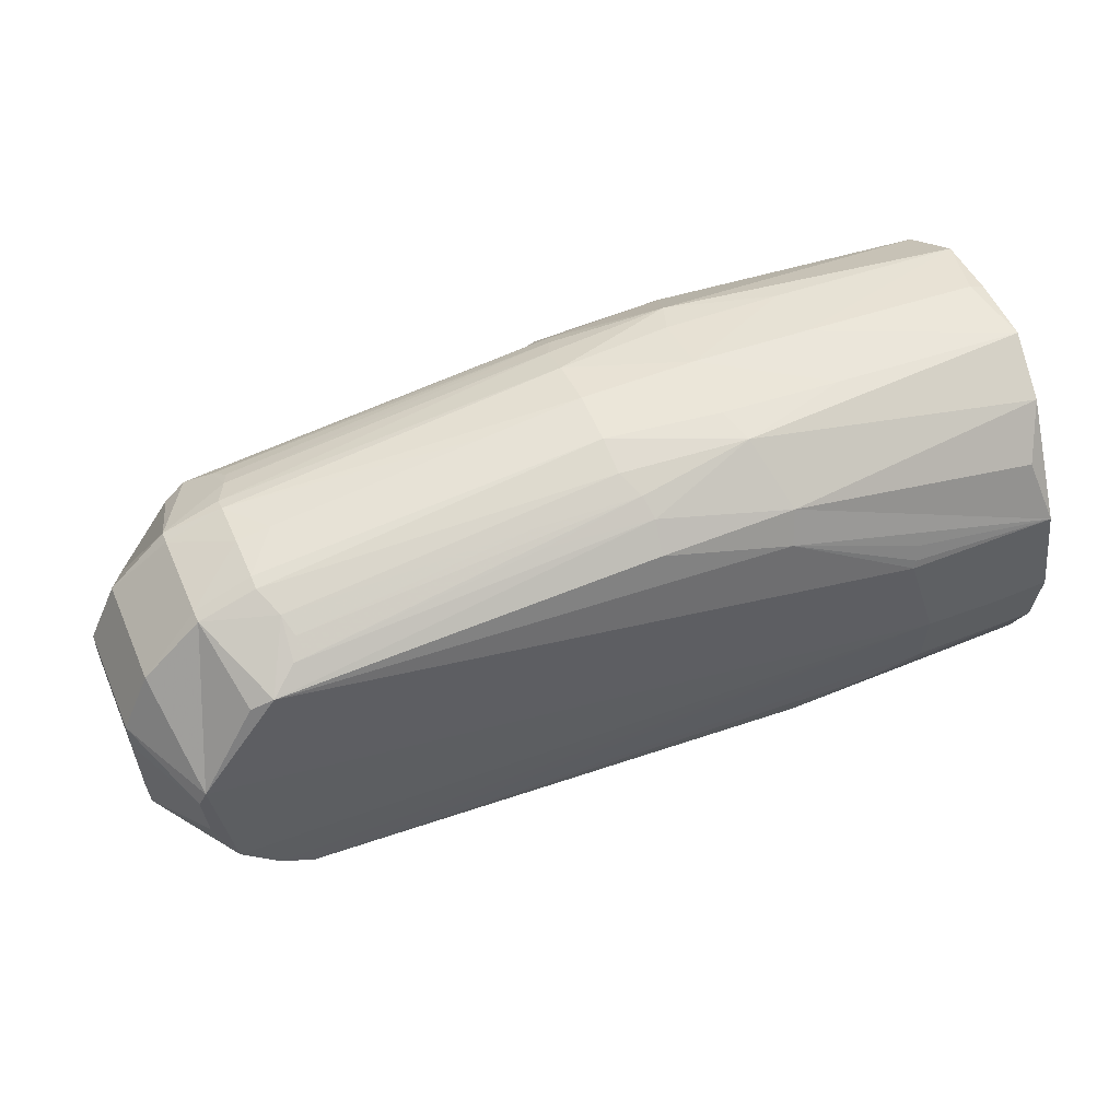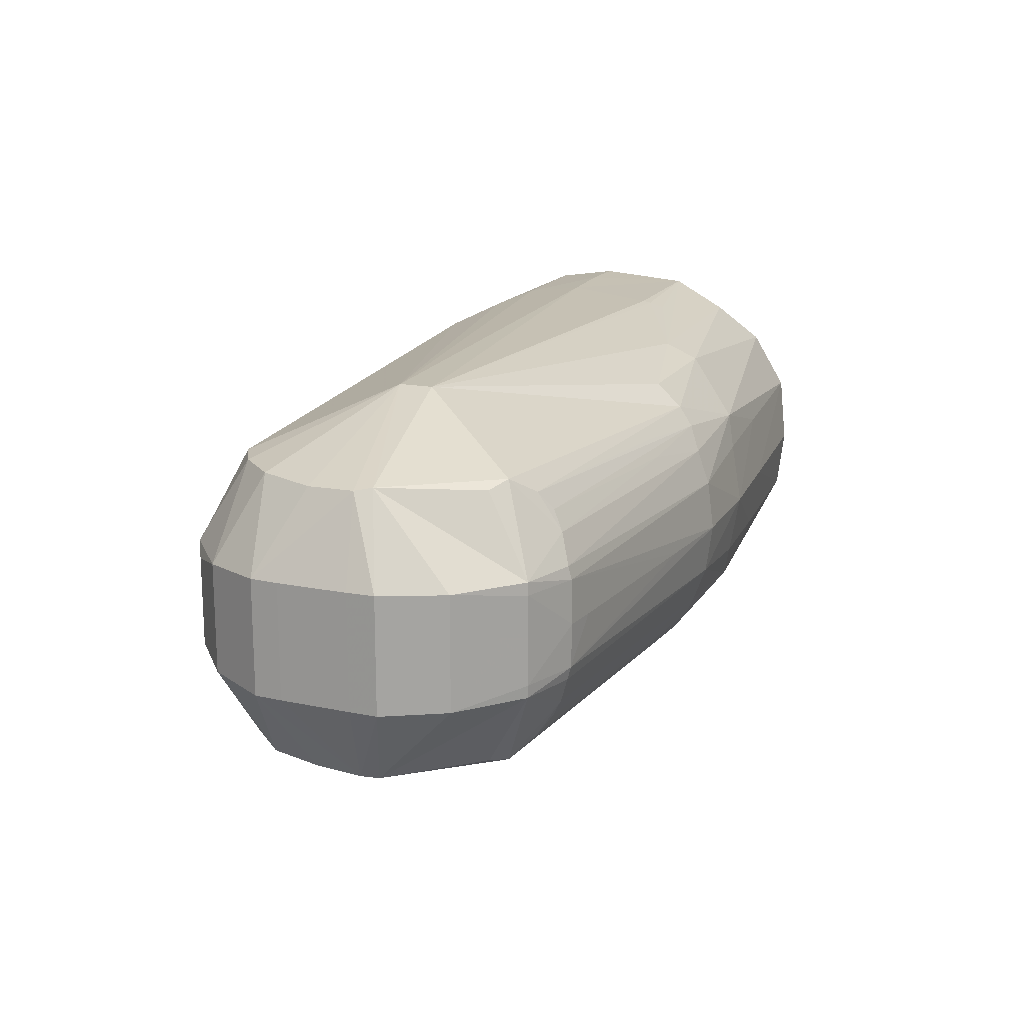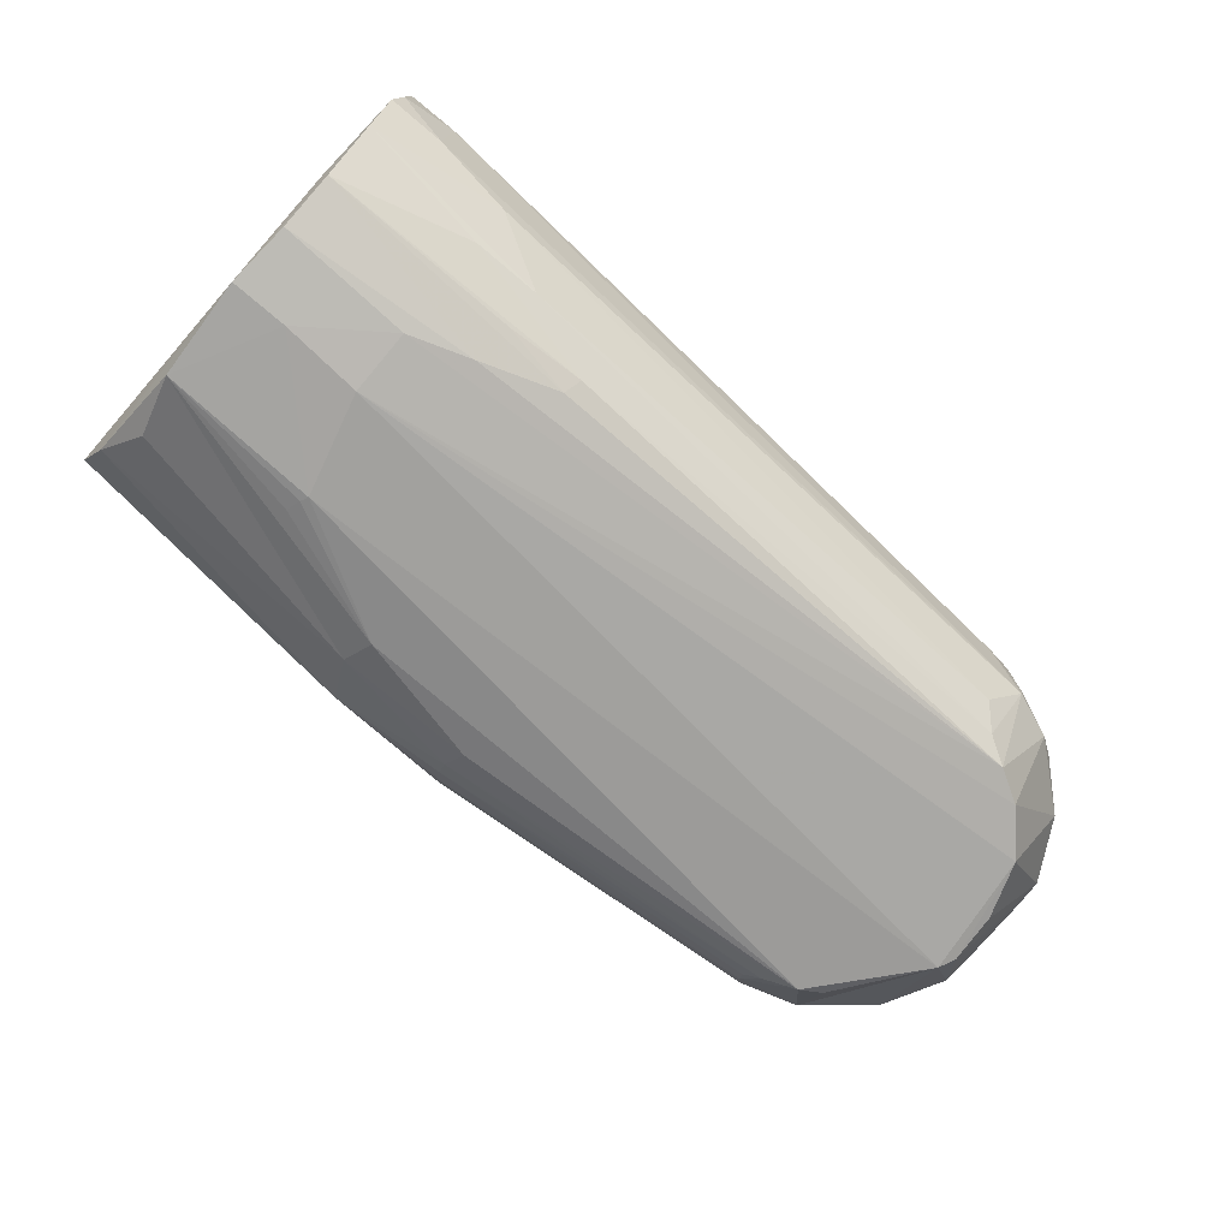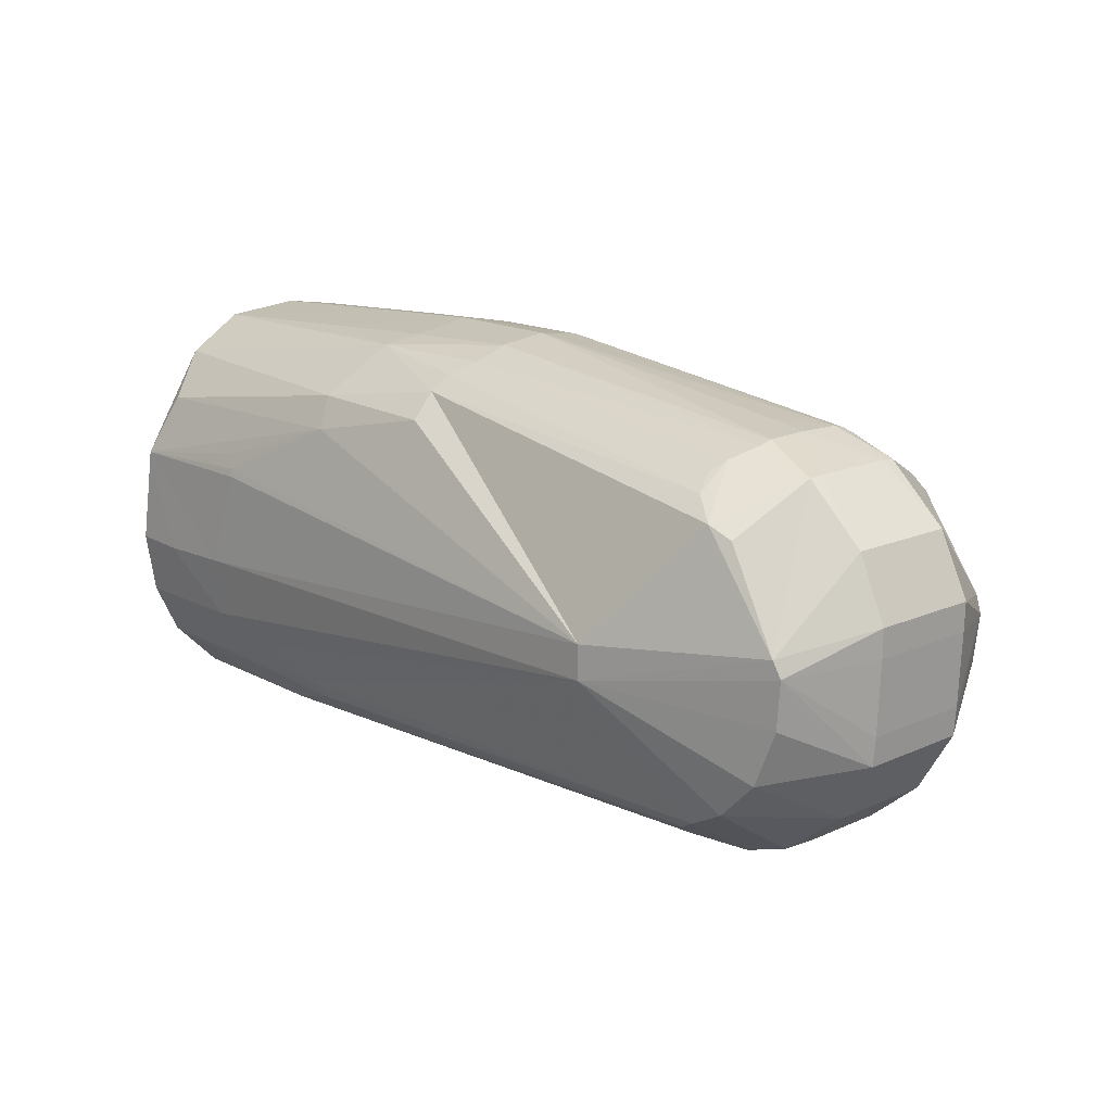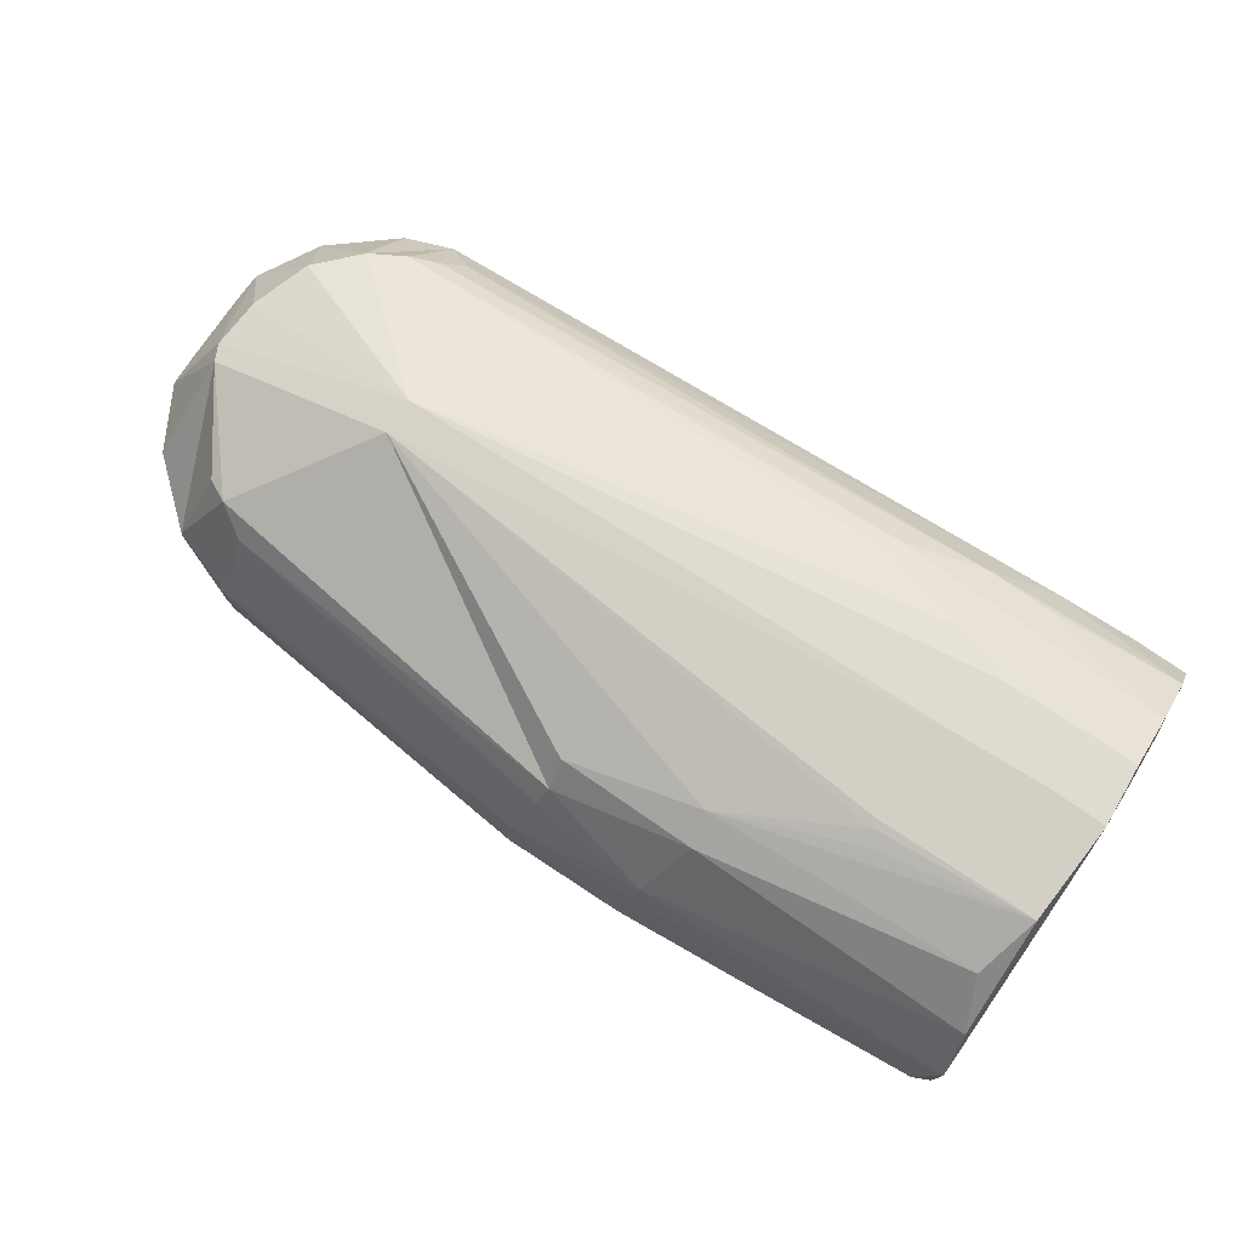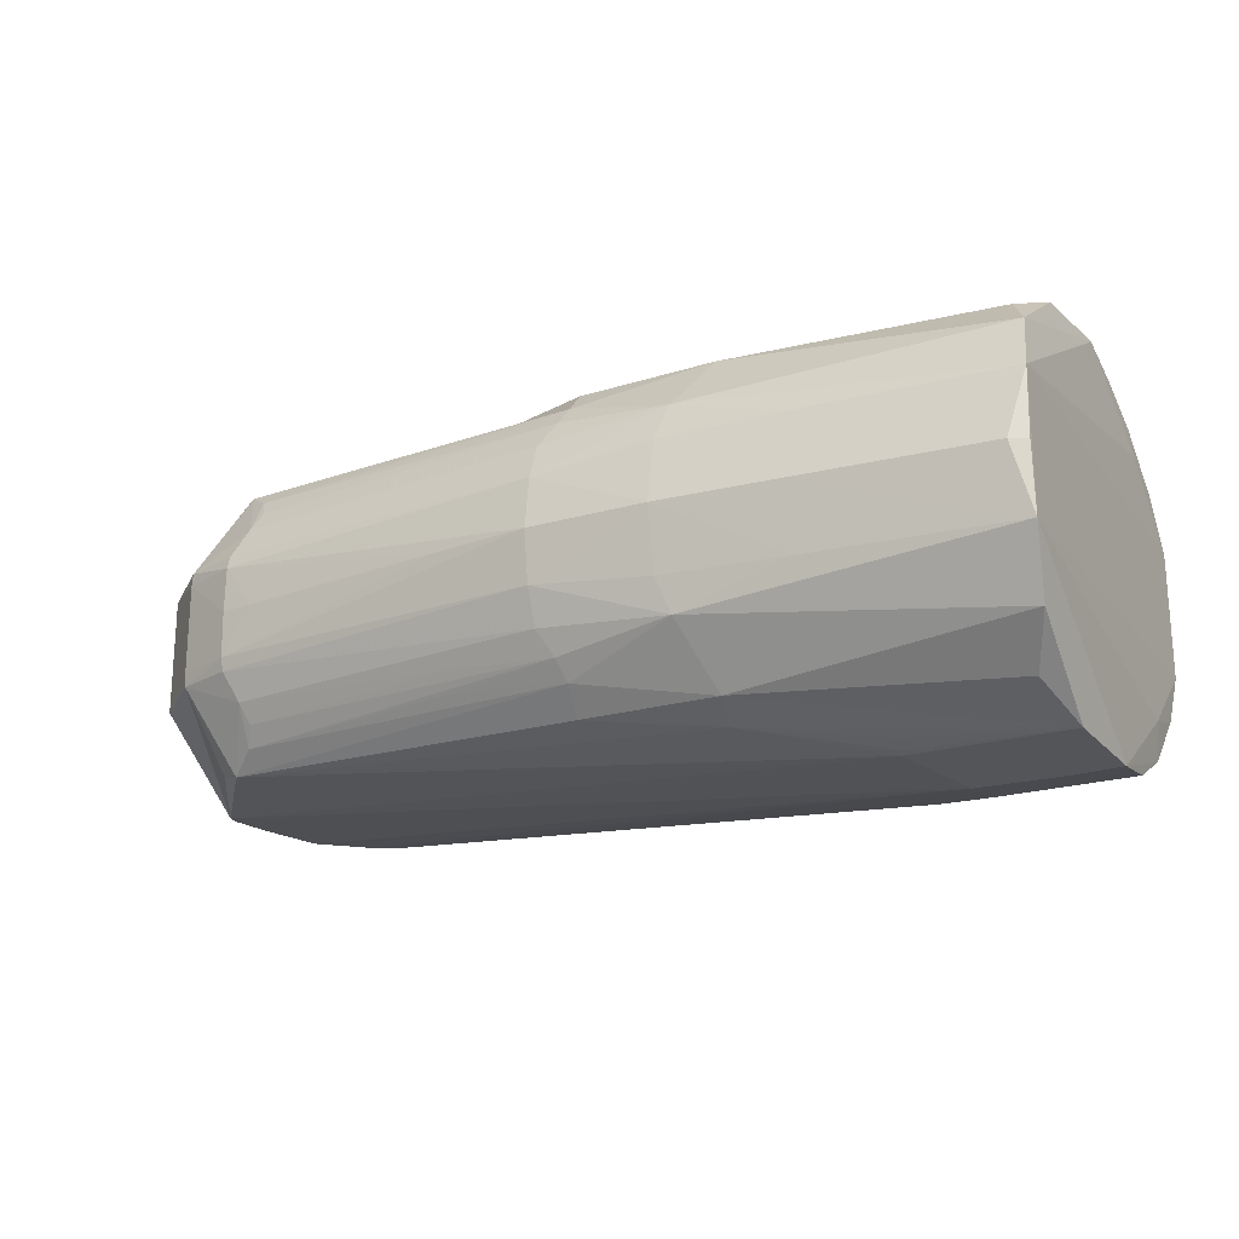
<metadata>
{"format":"obj","ext":"obj","renderer":"f3d","projection":"perspective","resolution":1024,"background":"white","views":[{"elev":50.3,"azim":157.0,"up":"+Y"},{"elev":17.0,"azim":110.1,"up":"+Z"},{"elev":-76.3,"azim":-42.7,"up":"+Z"},{"elev":15.1,"azim":46.5,"up":"+Y"},{"elev":77.9,"azim":-148.0,"up":"+Z"},{"elev":-21.3,"azim":-153.9,"up":"+Z"}]}
</metadata>
<code>
v 0.01146 -0.005312 -0.005789
v 0.01423 -0.000702 -0.008986
v 0.01385 -0.009165 -0.002778
v 0.01741 -0.008934 -0.003546
v 0.01748 -0.007496 -0.005942
v 0.01766 -0.00342 -0.008593
v 0.01779 -0.000646 -0.008991
v 0.01898 0.004023 -0.008639
v 0.02041 -0.00762 -0.005938
v 0.02047 -0.00611 -0.00732
v 0.02029 -0.004434 -0.008267
v 0.02052 0.01039 -0.002902
v 0.01882 0.004691 -0.0084
v 0.02546 0.01024 -0.004304
v 0.02599 0.01061 -0.002787
v 0.02445 0.008073 -0.006925
v 0.03122 0.0101 -0.003828
v 0.03125 0.01067 -0.002252
v 0.03062 0.009564 -0.004915
v 0.03041 0.008919 -0.005781
v 0.03536 0.009175 -0.004494
v 0.03521 0.008698 -0.005263
v 0.01912 0.003663 -0.008734
v 0.02478 0.006657 -0.007677
v 0.03055 0.007806 -0.00688
v 0.02386 -0.006456 -0.007155
v 0.02363 -0.005709 -0.007682
v 0.04743 0.006141 -0.006375
v 0.04686 -0.006329 -0.00636
v 0.0484 0.005609 -0.006088
v 0.04835 -0.005556 -0.006352
v 0.05007 -0.003858 -0.006383
v 0.05126 0.000785 -0.006372
v 0.05104 -0.001379 -0.006293
v 0.04669 0.008561 -0.002574
v 0.04649 -0.008705 -0.002513
v 0.04924 0.007653 -0.00257
v 0.04852 -0.008041 -0.002469
v 0.05184 0.00522 -0.002574
v 0.05133 -0.005878 -0.002463
v 0.0531 0.001197 -0.002614
v 0.05296 -0.001997 -0.002604
v 0.05094 0.001526 -0.006488
v 0.05286 -0.003252 -0.002605
v 0.05312 0.00246 -0.002629
v 0.0467 0.008715 -0.001992
v 0.04504 -0.007787 -0.004504
v 0.04576 -0.006968 -0.005724
v 0.04668 -0.008715 -0.001901
v 0.04926 0.007684 -0.002002
v 0.04942 -0.007536 -0.001951
v 0.04611 0.008086 -0.003868
v 0.04582 0.007616 -0.004749
v 0.04624 0.007015 -0.005575
v 0.01173 -0.000586 -0.008952
v 0.0118 -0.003355 -0.008529
v 0.01169 -0.005733 -0.007324
v 0.012 0.008467 -0.005663
v 0.01293 0.006466 -0.007455
v 0.01216 0.003775 -0.008689
v 0.0115 -0.007945 -0.005035
v 0.01136 -0.009054 -0.002781
v 0.01159 -0.009377 -0.001587
v 0.01164 0.00998 -0.002975
v 0.01146 -0.005312 0.005789
v 0.01423 -0.000702 0.008986
v 0.01385 -0.009165 0.002778
v 0.01383 -0.009618 0
v 0.01741 -0.008934 0.003546
v 0.01748 -0.007496 0.005942
v 0.01766 -0.00342 0.008593
v 0.01779 -0.000646 0.008991
v 0.01898 0.004023 0.008639
v 0.02041 -0.00762 0.005938
v 0.02047 -0.00611 0.00732
v 0.02029 -0.004434 0.008267
v 0.02052 0.01039 0.002902
v 0.02063 0.01086 0
v 0.01882 0.004691 0.0084
v 0.02546 0.01024 0.004304
v 0.02599 0.01061 0.002787
v 0.02601 0.01108 0
v 0.02445 0.008073 0.006925
v 0.03122 0.0101 0.003828
v 0.03125 0.01067 0.002252
v 0.03126 0.01097 0
v 0.03062 0.009564 0.004915
v 0.03041 0.008919 0.005781
v 0.03574 0.01035 0
v 0.03536 0.009175 0.004494
v 0.03521 0.008698 0.005263
v 0.01912 0.003663 0.008734
v 0.02478 0.006657 0.007677
v 0.03055 0.007806 0.00688
v 0.02386 -0.006456 0.007155
v 0.02363 -0.005709 0.007682
v 0.0452 0.009004 0
v 0.04743 0.006141 0.006375
v 0.04686 -0.006329 0.00636
v 0.0484 0.005609 0.006088
v 0.04835 -0.005556 0.006352
v 0.05007 -0.003858 0.006383
v 0.05126 0.000785 0.006372
v 0.05104 -0.001379 0.006293
v 0.04669 0.008561 0.002574
v 0.04649 -0.008705 0.002513
v 0.04924 0.007653 0.00257
v 0.04852 -0.008041 0.002469
v 0.05184 0.00522 0.002574
v 0.05133 -0.005878 0.002463
v 0.0531 0.001197 0.002614
v 0.05296 -0.001997 0.002604
v 0.05094 0.001526 0.006488
v 0.05286 -0.003252 0.002605
v 0.05312 0.00246 0.002629
v 0.0467 0.008715 0.001992
v 0.04504 -0.007787 0.004504
v 0.04576 -0.006968 0.005724
v 0.04496 -0.008962 0
v 0.04668 -0.008715 0.001901
v 0.04926 0.007684 0.002002
v 0.04942 -0.007536 0.001951
v 0.04649 -0.008758 0
v 0.04938 -0.007559 0
v 0.0467 0.008765 0
v 0.04926 0.007685 0
v 0.04611 0.008086 0.003868
v 0.04582 0.007616 0.004749
v 0.04624 0.007015 0.005575
v 0.01173 -0.000586 0.008952
v 0.0118 -0.003355 0.008529
v 0.01169 -0.005733 0.007324
v 0.012 0.008467 0.005663
v 0.01293 0.006466 0.007455
v 0.01216 0.003775 0.008689
v 0.0115 -0.007945 0.005035
v 0.01136 -0.009054 0.002781
v 0.01159 -0.009377 0.001587
v 0.04285 -0.000711 0.008882
v 0.04288 0.000829 0.008886
v 0.01164 0.00998 0.002975
v 0.01165 0.01015 0
v 0.01239 0.01046 0
f 33 41 42
f 43 45 33
f 29 36 48
f 39 37 50
f 37 35 46
f 36 49 119
f 50 46 125
f 53 52 54
f 64 142 143
f 113 103 115
f 99 118 106
f 107 121 116
f 106 119 120
f 121 126 125
f 128 129 127
f 141 143 142
f 45 41 33
f 39 45 43
f 36 47 48
f 50 37 46
f 49 123 119
f 126 50 125
f 28 54 52
f 111 103 112
f 103 111 115
f 113 115 109
f 118 117 106
f 107 109 121
f 105 107 116
f 119 123 120
f 116 121 125
f 127 129 98
f 12 78 82
f 77 81 82
f 15 12 82
f 78 77 82
f 14 15 18
f 80 84 85
f 17 14 18
f 81 80 85
f 112 114 44
f 44 42 112
f 105 116 85
f 85 84 105
f 85 86 82
f 82 81 85
f 77 80 81
f 35 17 18
f 18 46 35
f 116 86 85
f 116 89 86
f 89 46 86
f 46 18 86
f 64 143 78
f 78 12 64
f 14 12 15
f 14 64 12
f 141 77 78
f 78 143 141
f 72 139 140
f 140 92 72
f 141 80 77
f 20 16 14
f 14 19 20
f 87 84 80
f 29 31 38
f 38 36 29
f 87 90 84
f 90 127 84
f 127 105 84
f 127 107 105
f 125 97 116
f 97 89 116
f 97 46 89
f 97 125 46
f 19 14 17
f 35 52 17
f 52 21 17
f 21 19 17
f 36 119 68
f 68 3 36
f 133 83 80
f 80 141 133
f 37 52 35
f 58 55 64
f 55 1 64
f 1 62 64
f 45 115 111
f 111 41 45
f 141 142 64
f 137 65 141
f 65 130 141
f 130 133 141
f 25 24 16
f 16 20 25
f 133 134 83
f 60 59 16
f 16 24 60
f 68 67 138
f 138 63 68
f 98 129 88
f 129 91 88
f 91 87 88
f 91 129 87
f 129 128 87
f 128 90 87
f 130 135 133
f 135 134 133
f 128 127 90
f 113 109 107
f 107 100 113
f 43 30 37
f 37 39 43
f 99 139 96
f 96 95 99
f 126 39 50
f 98 100 107
f 107 127 98
f 114 112 103
f 103 104 114
f 21 53 19
f 53 54 19
f 54 22 19
f 22 20 19
f 53 21 52
f 139 103 113
f 113 140 139
f 22 54 20
f 54 28 20
f 28 25 20
f 40 38 31
f 31 32 40
f 59 58 16
f 59 60 58
f 60 55 58
f 60 2 55
f 2 56 55
f 56 57 55
f 57 1 55
f 61 62 1
f 57 61 1
f 61 3 62
f 3 63 62
f 63 138 137
f 63 137 62
f 138 67 137
f 67 136 137
f 136 65 137
f 136 132 65
f 132 130 65
f 132 131 130
f 131 66 130
f 66 135 130
f 135 79 93
f 79 73 93
f 73 140 93
f 140 94 93
f 140 113 98
f 113 100 98
f 23 7 2
f 2 60 23
f 92 73 135
f 73 79 135
f 44 114 110
f 110 40 44
f 43 28 30
f 43 23 28
f 23 24 28
f 24 25 28
f 23 8 24
f 8 13 24
f 13 60 24
f 13 8 60
f 8 23 60
f 39 126 121
f 121 109 39
f 7 6 2
f 6 56 2
f 6 11 56
f 11 57 56
f 5 61 57
f 11 27 57
f 27 10 57
f 10 26 57
f 26 5 57
f 5 9 61
f 9 4 61
f 4 3 61
f 68 63 3
f 4 36 3
f 119 106 67
f 67 68 119
f 69 136 67
f 44 40 32
f 32 34 44
f 106 69 67
f 69 74 136
f 74 70 136
f 70 132 136
f 70 95 132
f 95 75 132
f 75 96 132
f 96 76 132
f 76 131 132
f 71 66 131
f 76 71 131
f 71 72 66
f 92 140 73
f 134 135 93
f 93 83 134
f 7 23 43
f 43 32 7
f 39 109 115
f 115 45 39
f 33 32 43
f 51 40 110
f 110 122 51
f 32 31 7
f 31 29 7
f 29 6 7
f 29 11 6
f 29 27 11
f 26 9 5
f 26 10 27
f 29 26 27
f 29 48 26
f 48 9 26
f 48 47 9
f 47 4 9
f 47 36 4
f 101 99 106
f 106 108 101
f 38 49 36
f 106 117 69
f 117 74 69
f 120 108 106
f 88 87 80
f 80 83 88
f 95 70 74
f 117 118 74
f 118 95 74
f 96 75 95
f 118 99 95
f 28 52 37
f 37 30 28
f 139 76 96
f 139 71 76
f 139 72 71
f 99 101 139
f 101 102 139
f 102 104 139
f 104 103 139
f 44 34 33
f 33 42 44
f 141 64 62
f 62 137 141
f 34 32 33
f 140 98 88
f 88 94 140
f 114 104 102
f 102 110 114
f 110 102 101
f 101 108 110
f 58 64 14
f 14 16 58
f 40 51 38
f 51 124 38
f 124 108 38
f 120 123 49
f 124 122 108
f 122 110 108
f 49 38 108
f 108 120 49
f 72 92 135
f 135 66 72
f 41 111 112
f 112 42 41
f 18 15 82
f 82 86 18
f 94 88 83
f 83 93 94
f 122 124 51

</code>
